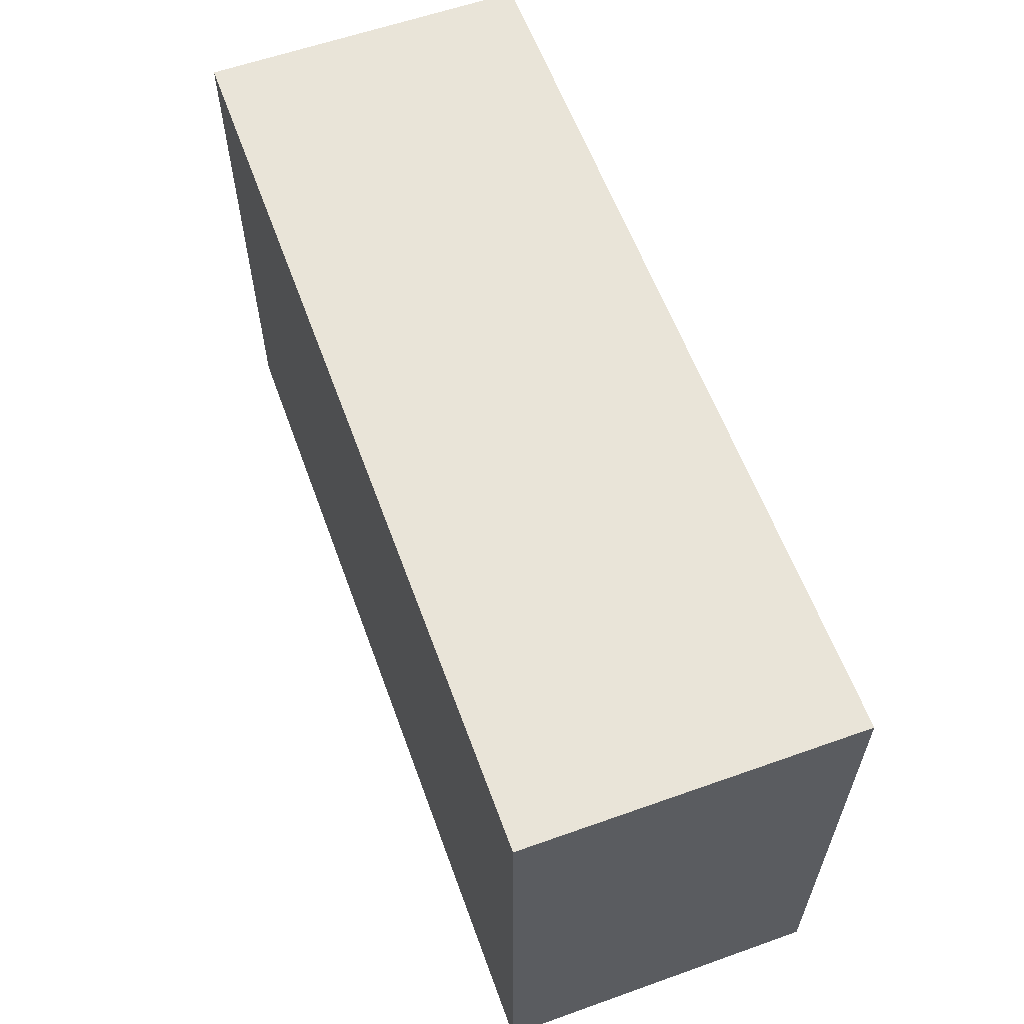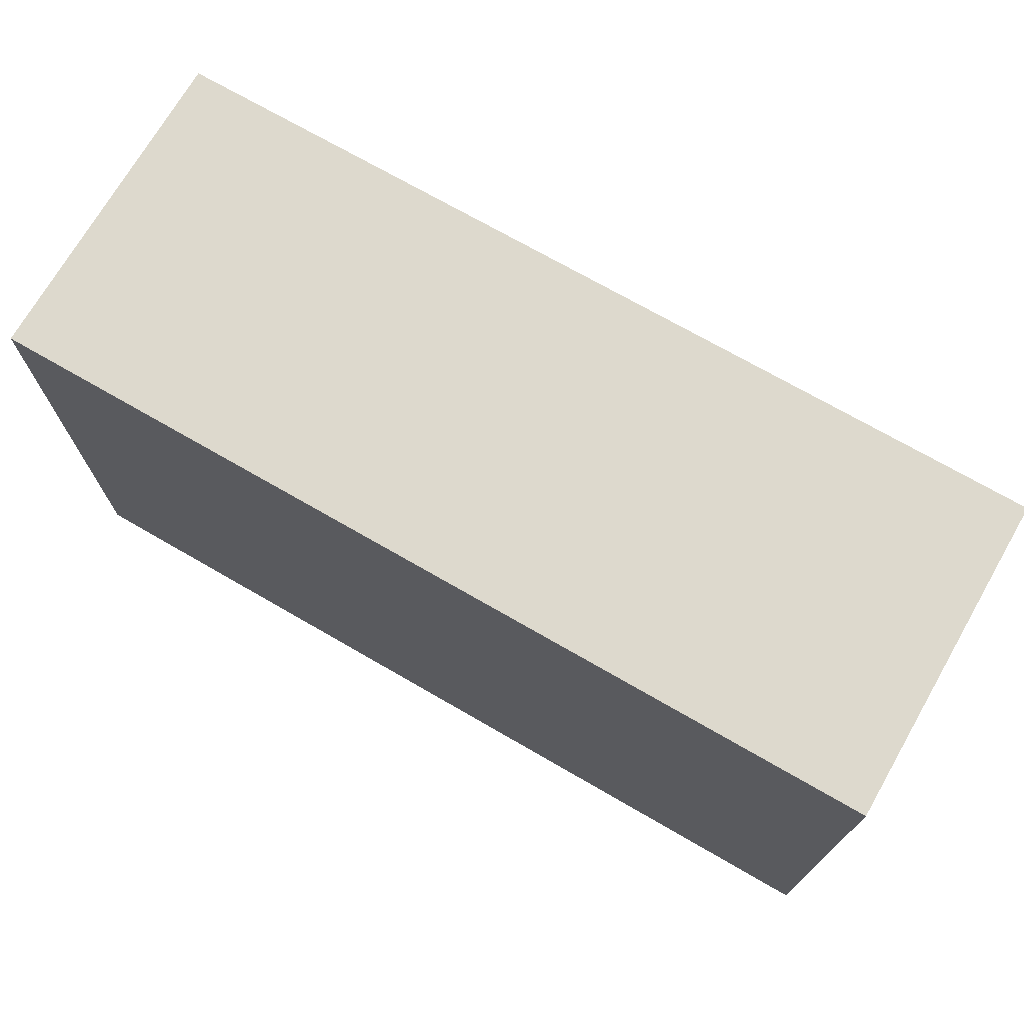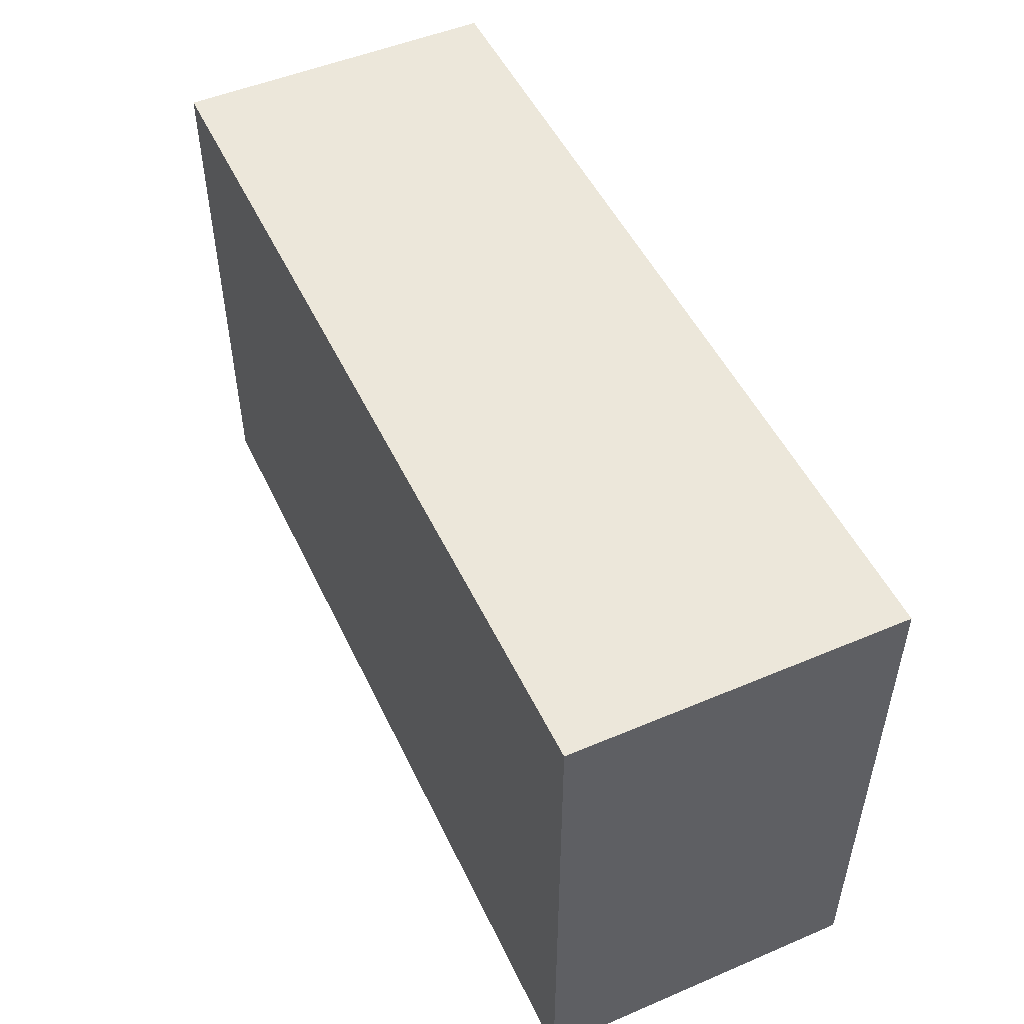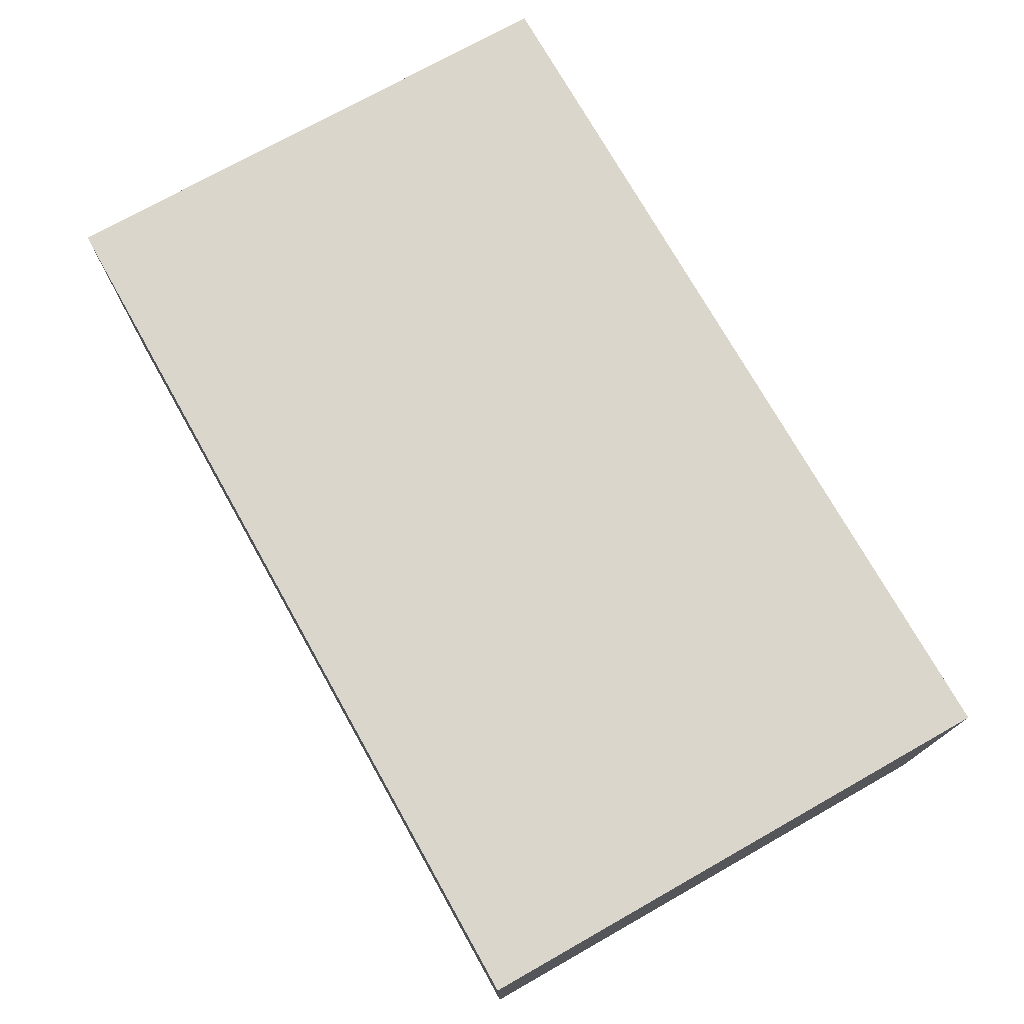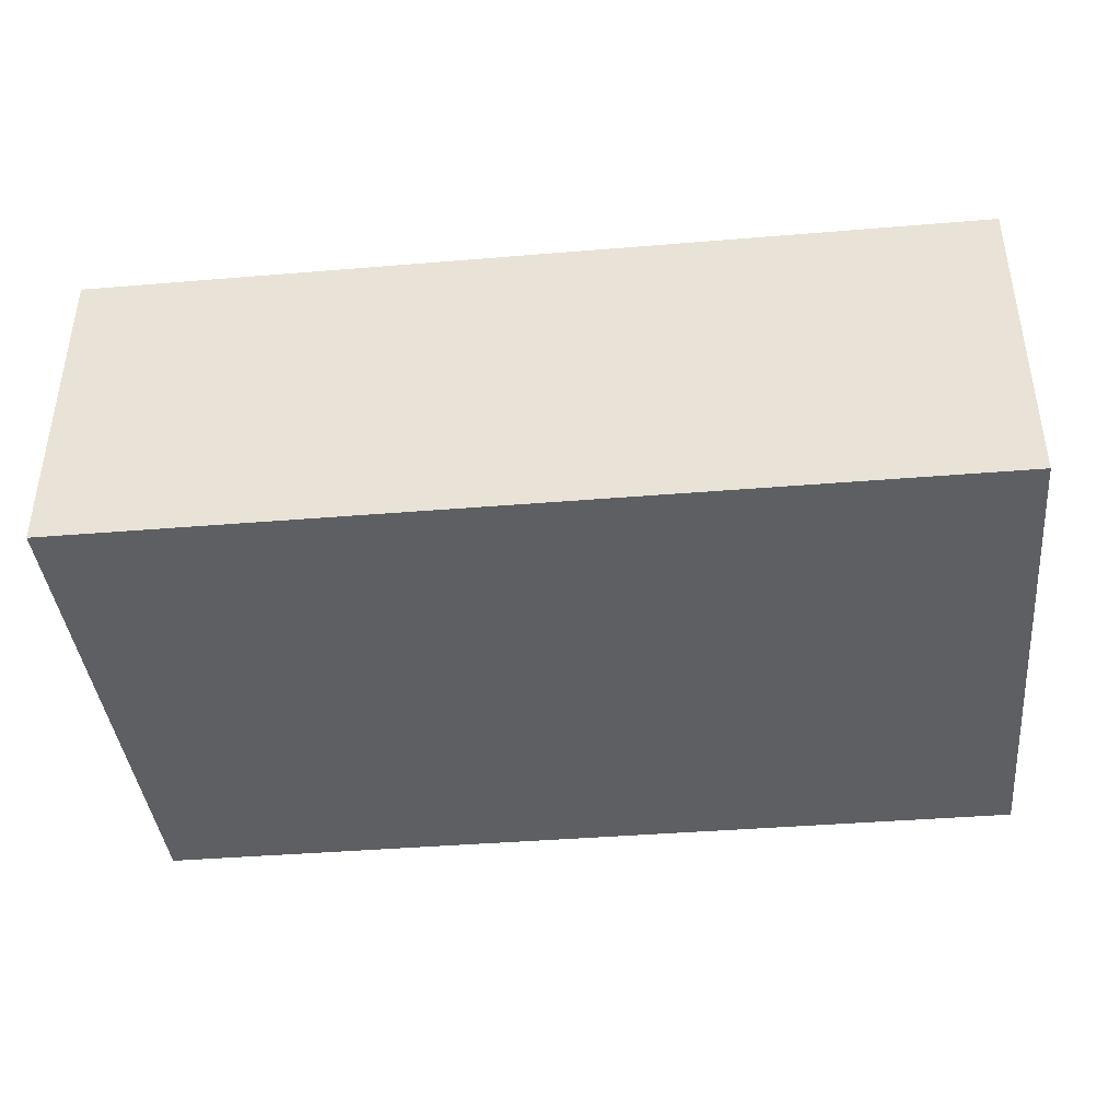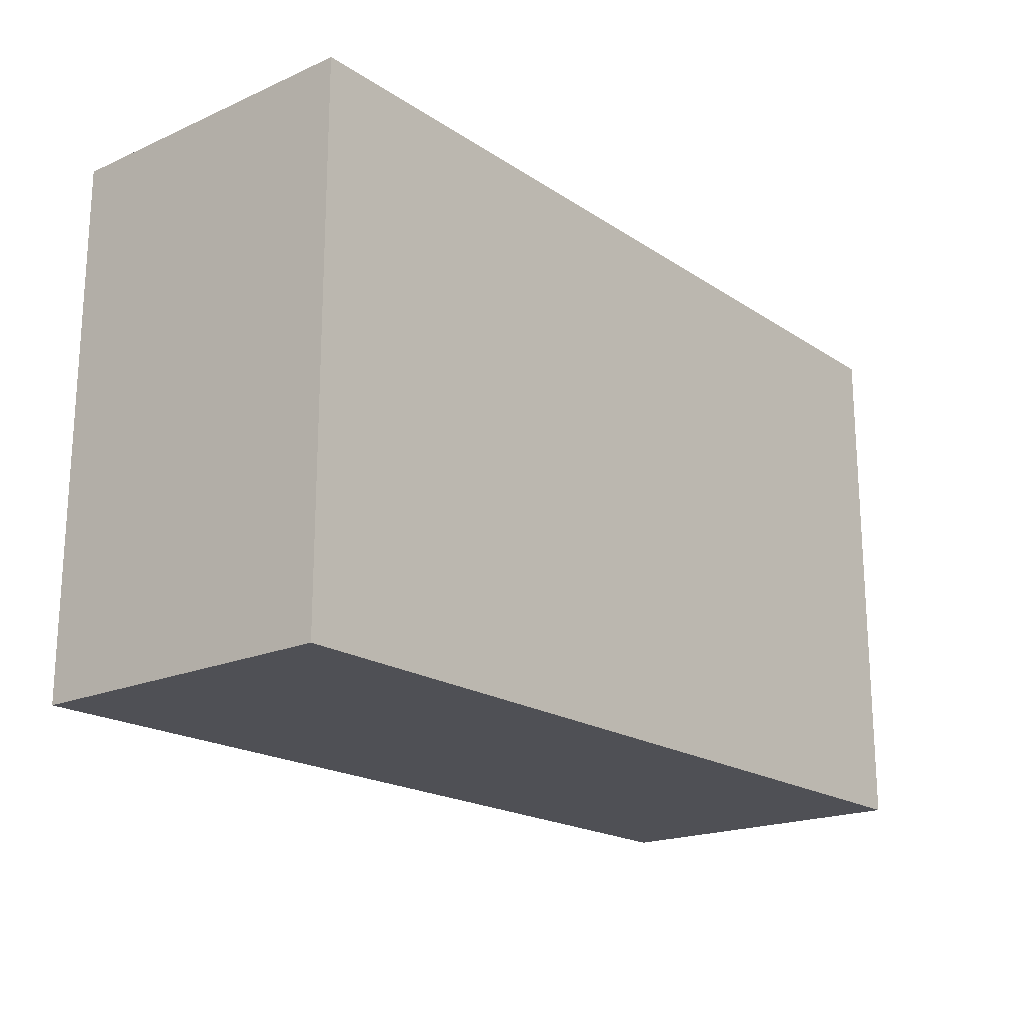
<metadata>
{"format":"obj","ext":"obj","renderer":"f3d","projection":"perspective","resolution":1024,"background":"white","views":[{"elev":59.9,"azim":-110.0,"up":"+Z"},{"elev":72.0,"azim":30.0,"up":"+Z"},{"elev":50.4,"azim":65.1,"up":"+Z"},{"elev":74.1,"azim":-119.4,"up":"+Y"},{"elev":-40.3,"azim":-174.2,"up":"+Y"},{"elev":-19.4,"azim":-50.5,"up":"+Z"}]}
</metadata>
<code>
v -0.1551 0.2419 -0.4992
v -0.1551 0.2419 -0.3566
v -0.1551 0.1557 -0.4992
v -0.3932 0.2419 -0.4992
v -0.1551 0.1557 -0.3566
v -0.3932 0.2419 -0.3566
v -0.3932 0.1557 -0.4992
v -0.3932 0.1557 -0.3566
f 2 8 5
f 4 8 6
f 4 7 8
f 3 8 7
f 3 5 8
f 2 6 8
f 1 5 3
f 1 4 6
f 1 7 4
f 1 3 7
f 1 2 5
f 1 6 2

</code>
